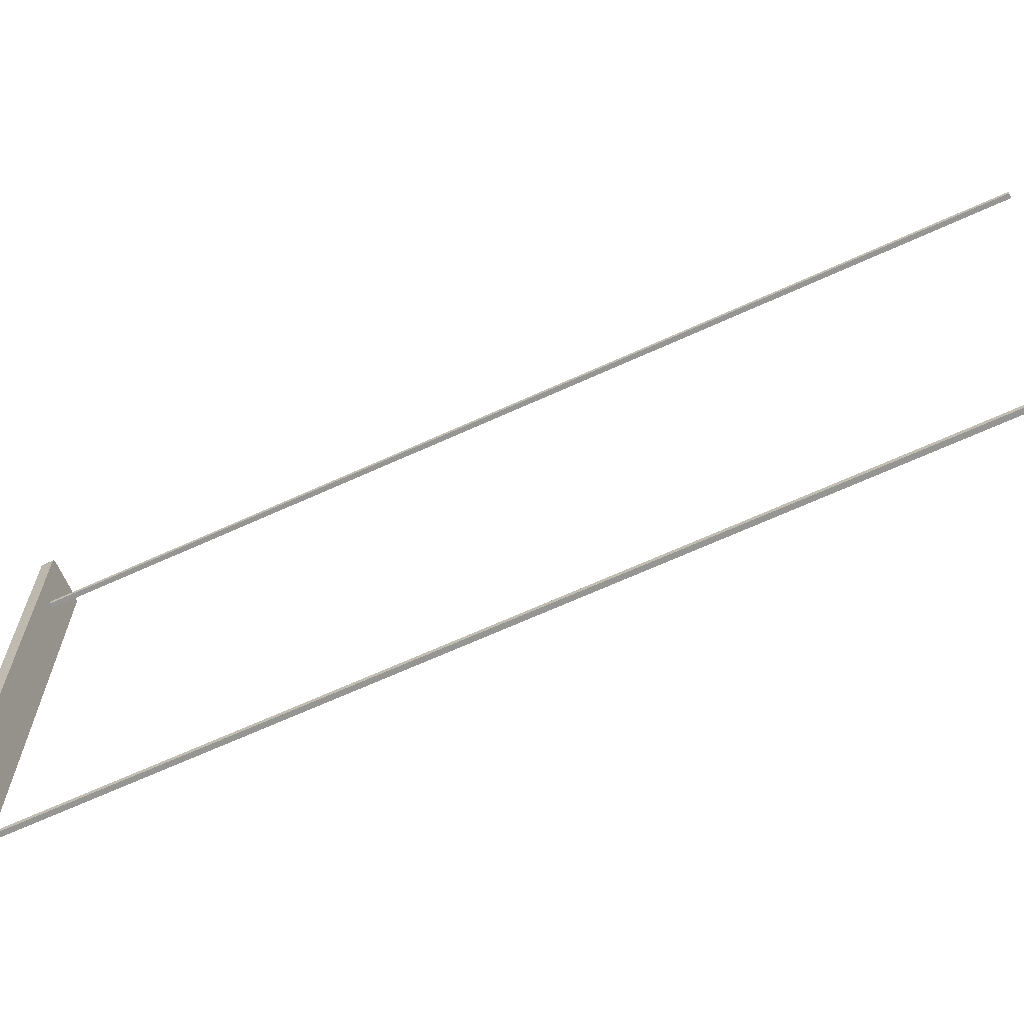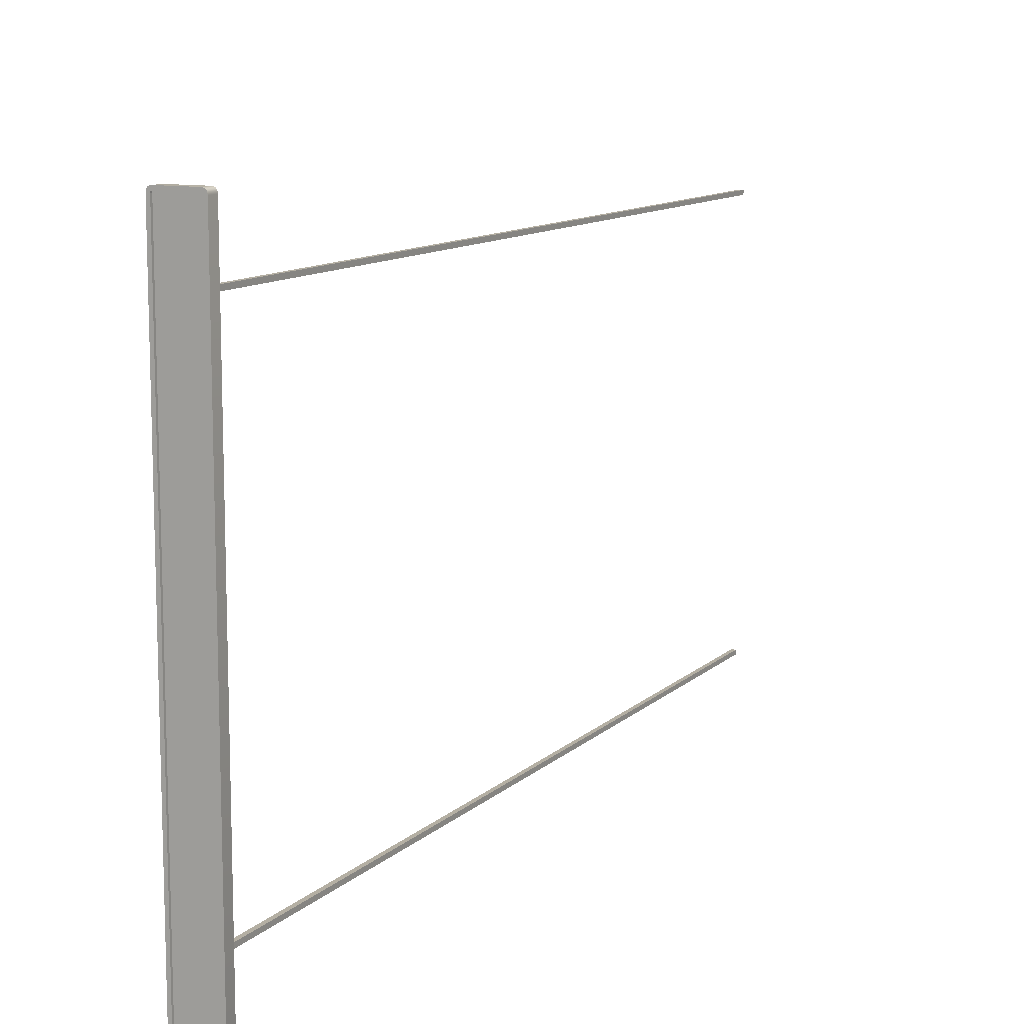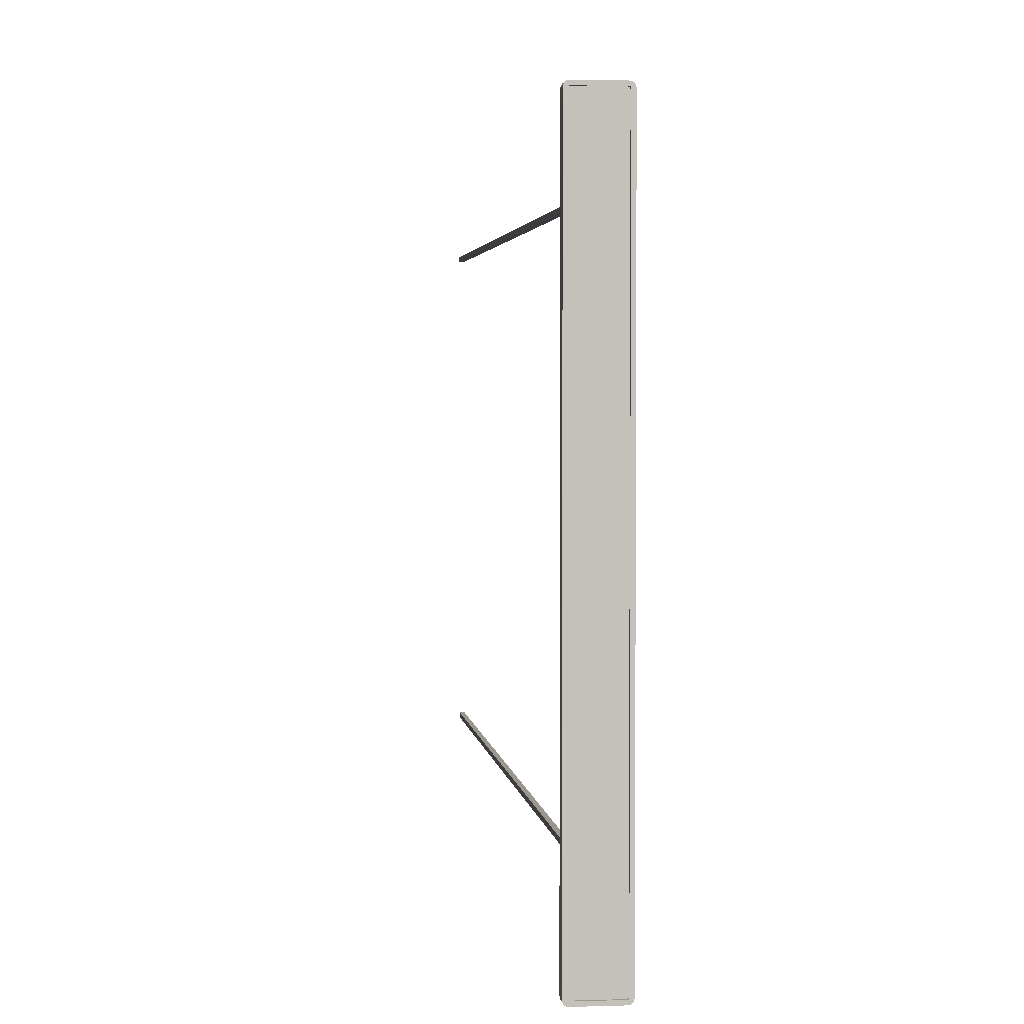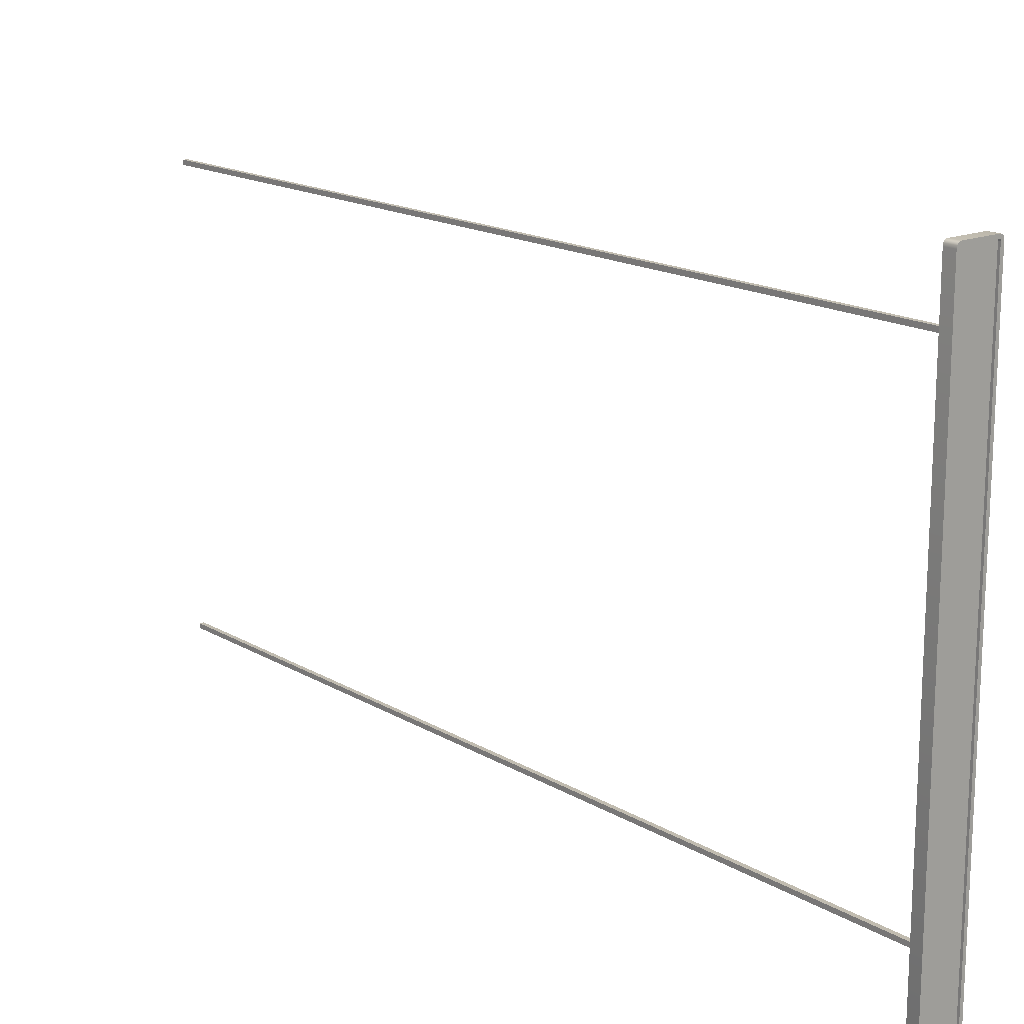
<metadata>
{"format":"obj","ext":"obj","renderer":"f3d","projection":"perspective","resolution":1024,"background":"white","views":[{"elev":-67.4,"azim":114.5,"up":"+Z"},{"elev":11.2,"azim":26.7,"up":"+Z"},{"elev":2.7,"azim":-6.7,"up":"+Z"},{"elev":16.6,"azim":-40.0,"up":"+Z"}]}
</metadata>
<code>
v  -87.4 419.6 3912
v  -87.4 419.6 6369
v  -86.07 419.6 6378
v  -82.07 419.6 6385
v  -75.42 419.6 6389
v  -66.11 419.6 6390
v  91.32 419.6 6390
v  100.6 419.6 6389
v  107.3 419.6 6385
v  111.3 419.6 6378
v  112.6 419.6 6369
v  112.6 419.6 3912
v  111.3 419.6 3902
v  107.3 419.6 3896
v  100.6 419.6 3892
v  91.32 419.6 3890
v  -66.11 419.6 3890
v  -75.42 419.6 3892
v  -82.07 419.6 3896
v  -86.07 419.6 3902
v  -66.11 369.6 6390
v  91.32 369.6 6390
v  -87.4 369.6 3912
v  -87.4 369.6 6369
v  91.32 369.6 3890
v  -66.11 369.6 3890
v  112.6 369.6 6369
v  112.6 369.6 3912
v  -75.42 369.6 6389
v  100.6 369.6 6389
v  -86.07 369.6 3902
v  100.6 369.6 3892
v  -82.07 369.6 6385
v  -86.07 369.6 6378
v  107.3 369.6 6385
v  111.3 369.6 6378
v  -82.07 369.6 3896
v  -75.42 369.6 3892
v  107.3 369.6 3896
v  111.3 369.6 3902
v  -65.04 369.6 6375
v  90.25 369.6 6375
v  -70.3 369.6 6375
v  -71.14 369.6 6374
v  -71.65 369.6 6373
v  -72.4 369.6 6368
v  -72.4 369.6 3913
v  -71.65 369.6 3907
v  -71.14 369.6 3907
v  -70.3 369.6 3906
v  -65.04 369.6 3905
v  90.25 369.6 3905
v  95.51 369.6 3906
v  96.35 369.6 3907
v  96.85 369.6 3907
v  97.6 369.6 3913
v  97.6 369.6 6368
v  96.85 369.6 6373
v  96.35 369.6 6374
v  95.51 369.6 6375
v  -65.04 379.6 6375
v  90.25 379.6 6375
v  -70.3 379.6 6375
v  -71.14 379.6 6374
v  -71.65 379.6 6373
v  -72.4 379.6 6368
v  -72.4 379.6 3913
v  -71.65 379.6 3907
v  -71.14 379.6 3907
v  -70.3 379.6 3906
v  -65.04 379.6 3905
v  90.25 379.6 3905
v  95.51 379.6 3906
v  96.35 379.6 3907
v  96.85 379.6 3907
v  97.6 379.6 3913
v  97.6 379.6 6368
v  96.85 379.6 6373
v  96.35 379.6 6374
v  95.51 379.6 6375
g lamp
f 1 2 3 4 5 6 7 8 9 10 11 12 13 14 15 16 17 18 19 20
f 7 6 21 22
f 2 1 23 24
f 17 16 25 26
f 12 11 27 28
f 29 21 6 5
f 8 7 22 30
f 31 23 1 20
f 32 25 16 15
f 33 29 5 4
f 34 33 4 3
f 24 34 3 2
f 9 8 30 35
f 10 9 35 36
f 11 10 36 27
f 37 31 20 19
f 38 37 19 18
f 26 38 18 17
f 39 32 15 14
f 40 39 14 13
f 28 40 13 12
f 22 21 41 42
f 21 29 43 41
f 29 33 44 43
f 33 34 45 44
f 34 24 46 45
f 24 23 47 46
f 23 31 48 47
f 31 37 49 48
f 37 38 50 49
f 38 26 51 50
f 26 25 52 51
f 25 32 53 52
f 32 39 54 53
f 39 40 55 54
f 40 28 56 55
f 28 27 57 56
f 27 36 58 57
f 36 35 59 58
f 35 30 60 59
f 30 22 42 60
f 42 41 61 62
f 41 43 63 61
f 43 44 64 63
f 44 45 65 64
f 45 46 66 65
f 46 47 67 66
f 47 48 68 67
f 48 49 69 68
f 49 50 70 69
f 50 51 71 70
f 51 52 72 71
f 52 53 73 72
f 53 54 74 73
f 54 55 75 74
f 55 56 76 75
f 56 57 77 76
f 57 58 78 77
f 58 59 79 78
f 59 60 80 79
f 60 42 62 80
v  26.31 391.3 6112
v  26.31 391.3 6092
v  46.31 391.3 6092
v  46.31 391.3 6112
v  26.31 4391 6112
v  46.31 4391 6112
v  46.31 4391 6092
v  26.31 4391 6092
g const_lamp
f 81 82 83 84
f 85 86 87 88
f 81 84 86 85
f 84 83 87 86
f 83 82 88 87
f 82 81 85 88
v  26.31 391.3 4202
v  26.31 391.3 4182
v  46.31 391.3 4182
v  46.31 391.3 4202
v  26.31 4391 4202
v  46.31 4391 4202
v  46.31 4391 4182
v  26.31 4391 4182
g constr_lamp2
f 89 90 91 92
f 93 94 95 96
f 89 92 94 93
f 92 91 95 94
f 91 90 96 95
f 90 89 93 96
v  -65.04 379.6 3905
v  90.25 379.6 3905
v  95.51 379.6 3906
v  96.35 379.6 3907
v  96.85 379.6 3907
v  97.6 379.6 3913
v  97.6 379.6 6368
v  96.85 379.6 6373
v  96.35 379.6 6374
v  95.51 379.6 6375
v  90.25 379.6 6375
v  -65.04 379.6 6375
v  -70.3 379.6 6375
v  -71.14 379.6 6374
v  -71.65 379.6 6373
v  -72.4 379.6 6368
v  -72.4 379.6 3913
v  -71.65 379.6 3907
v  -71.14 379.6 3907
v  -70.3 379.6 3906
g light
f 97 98 99 100 101 102 103 104 105 106 107 108 109 110 111 112 113 114 115 116

</code>
